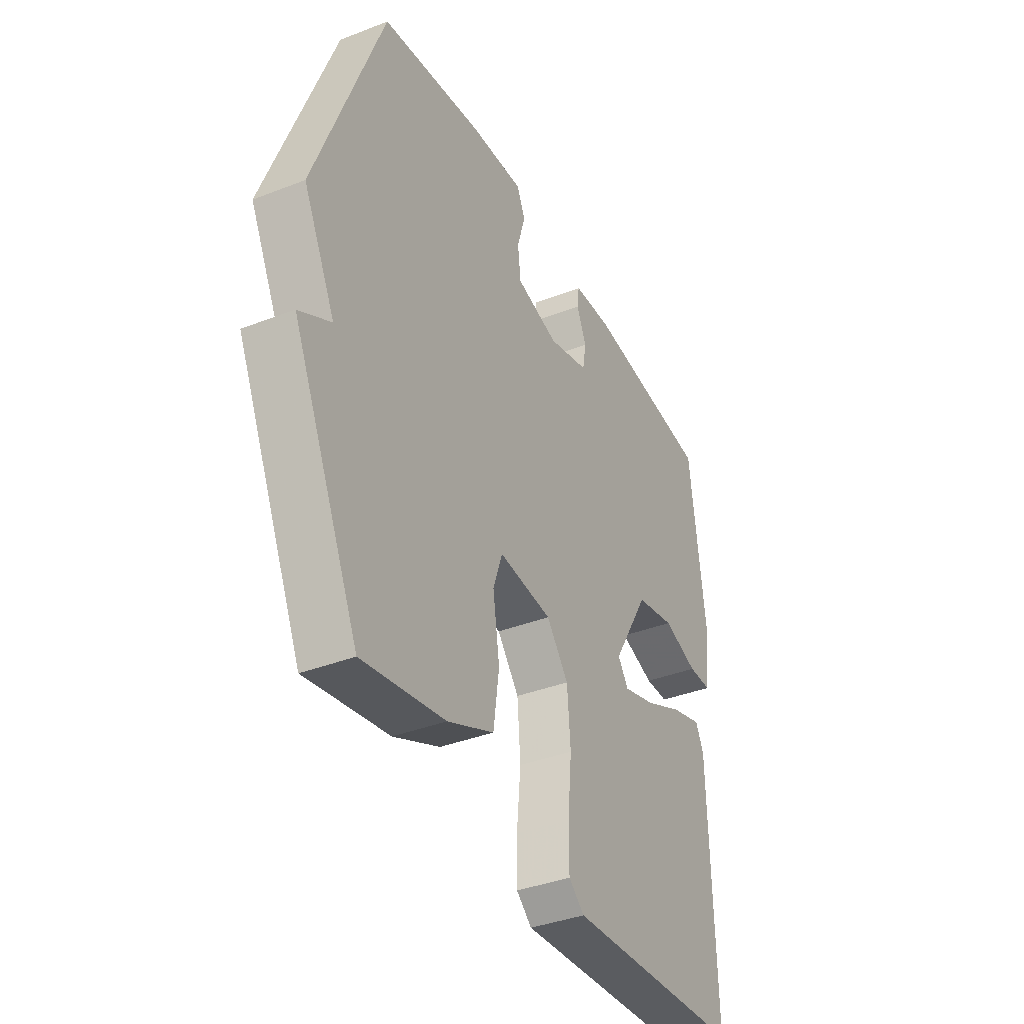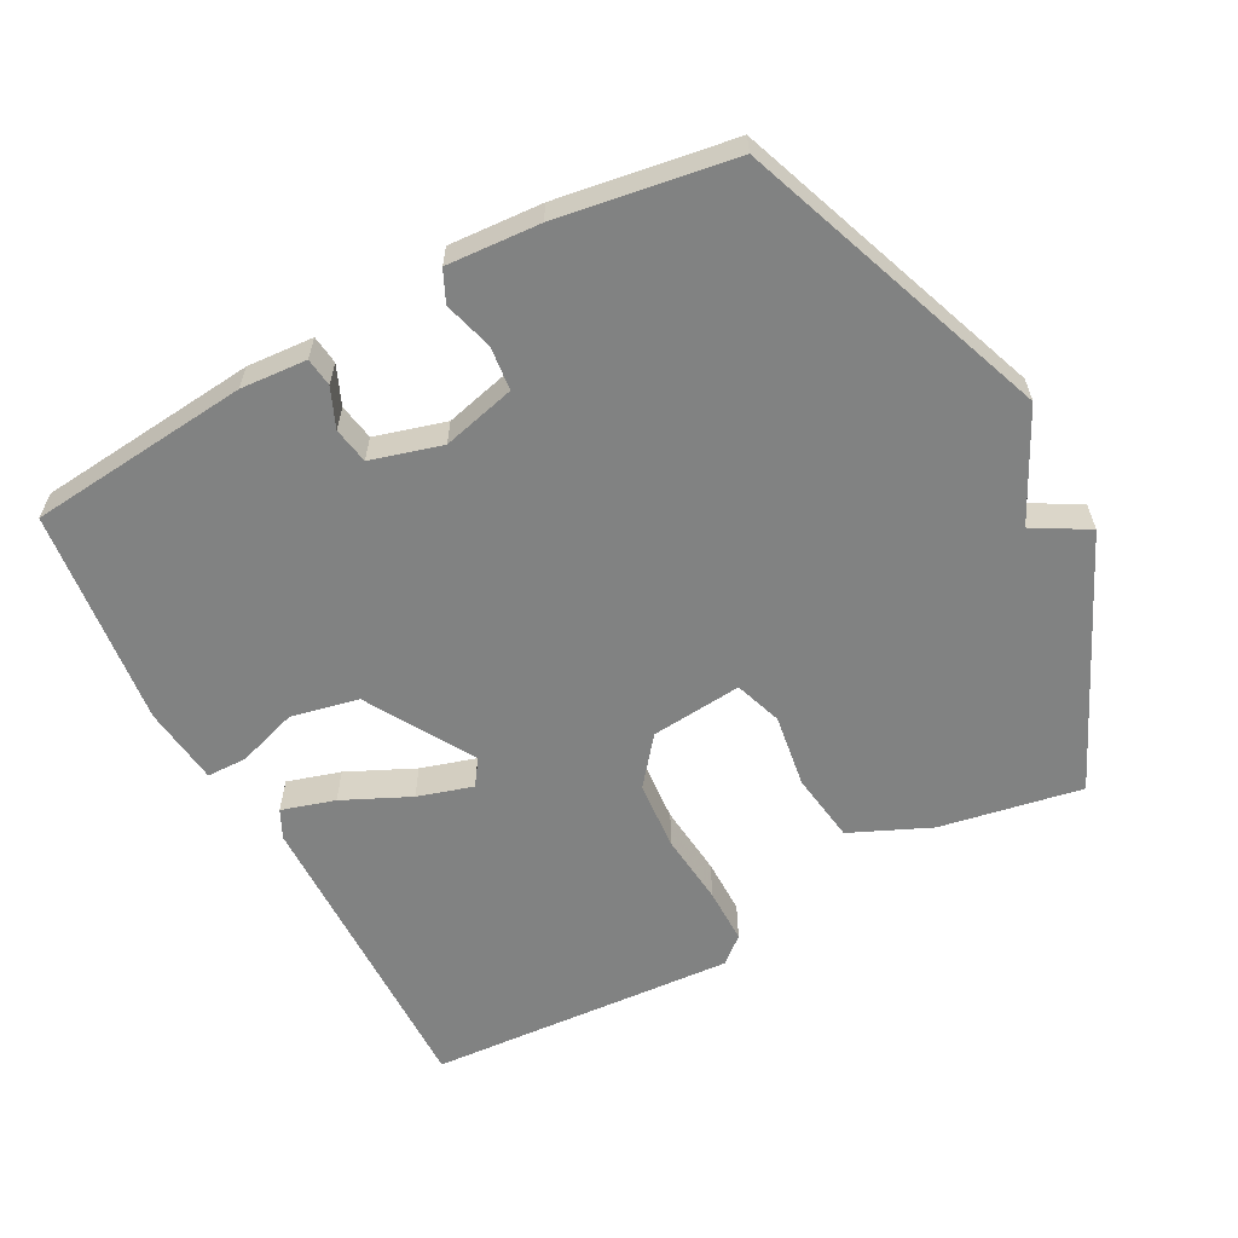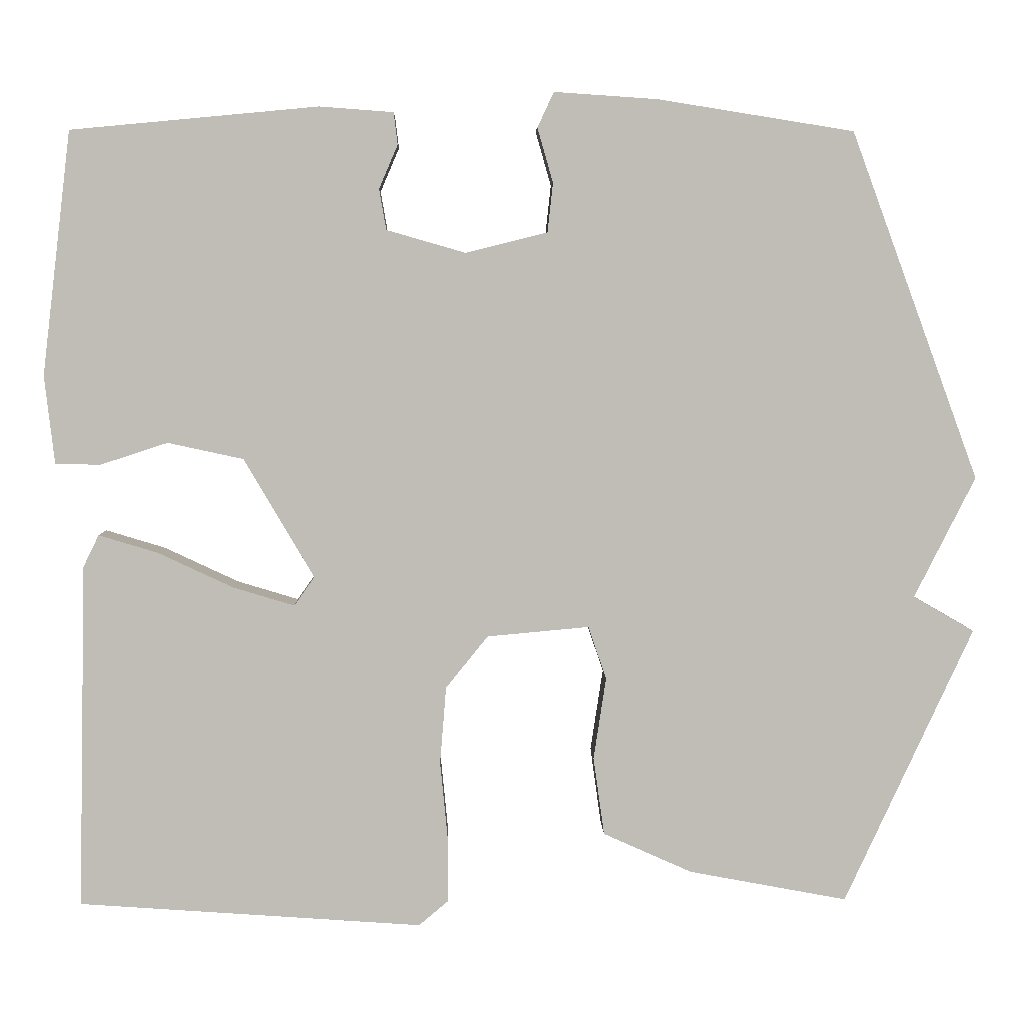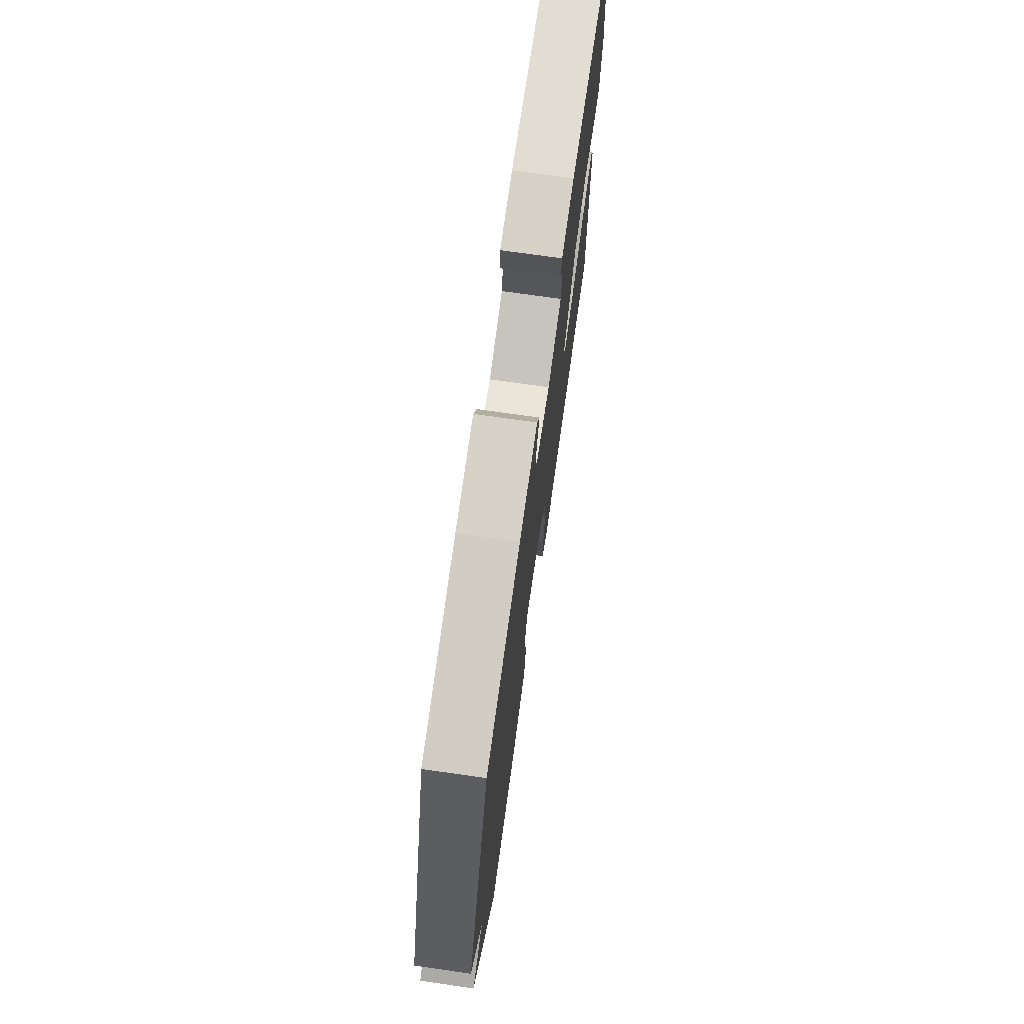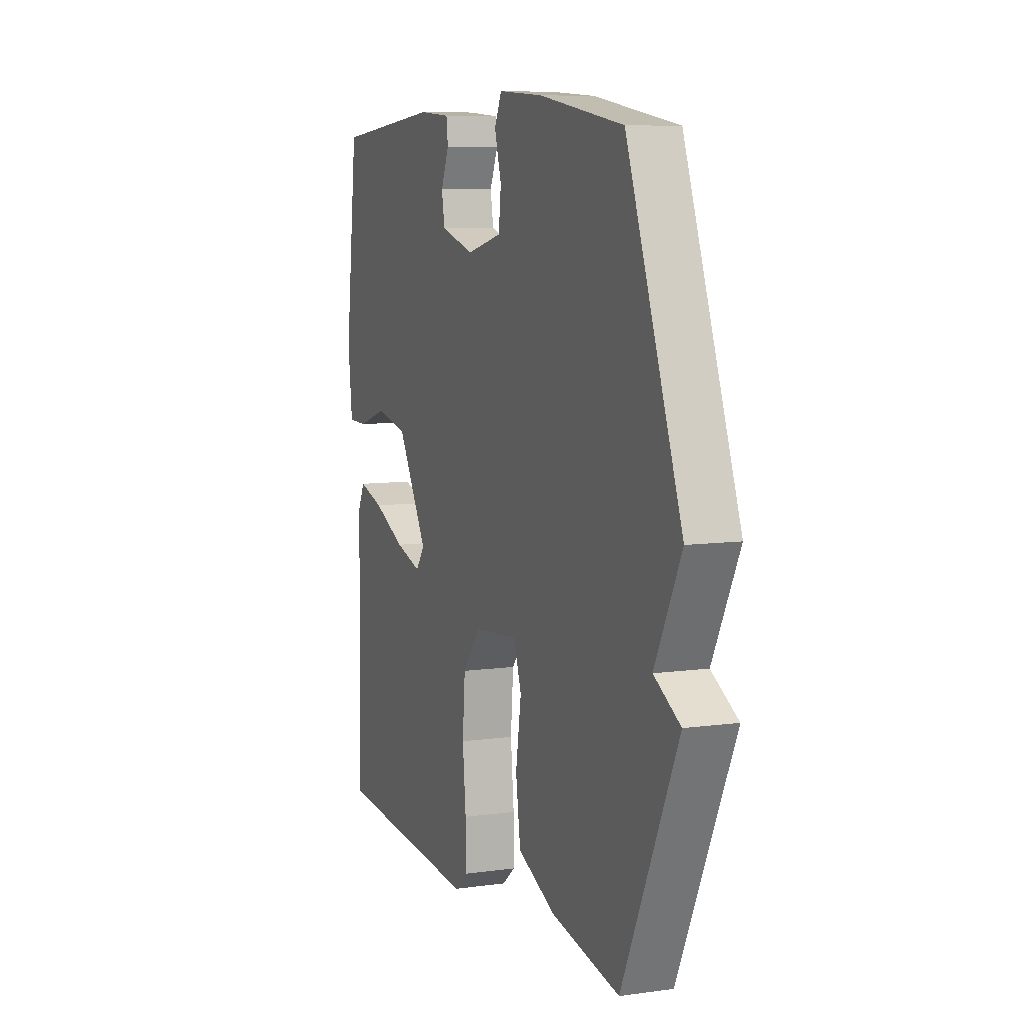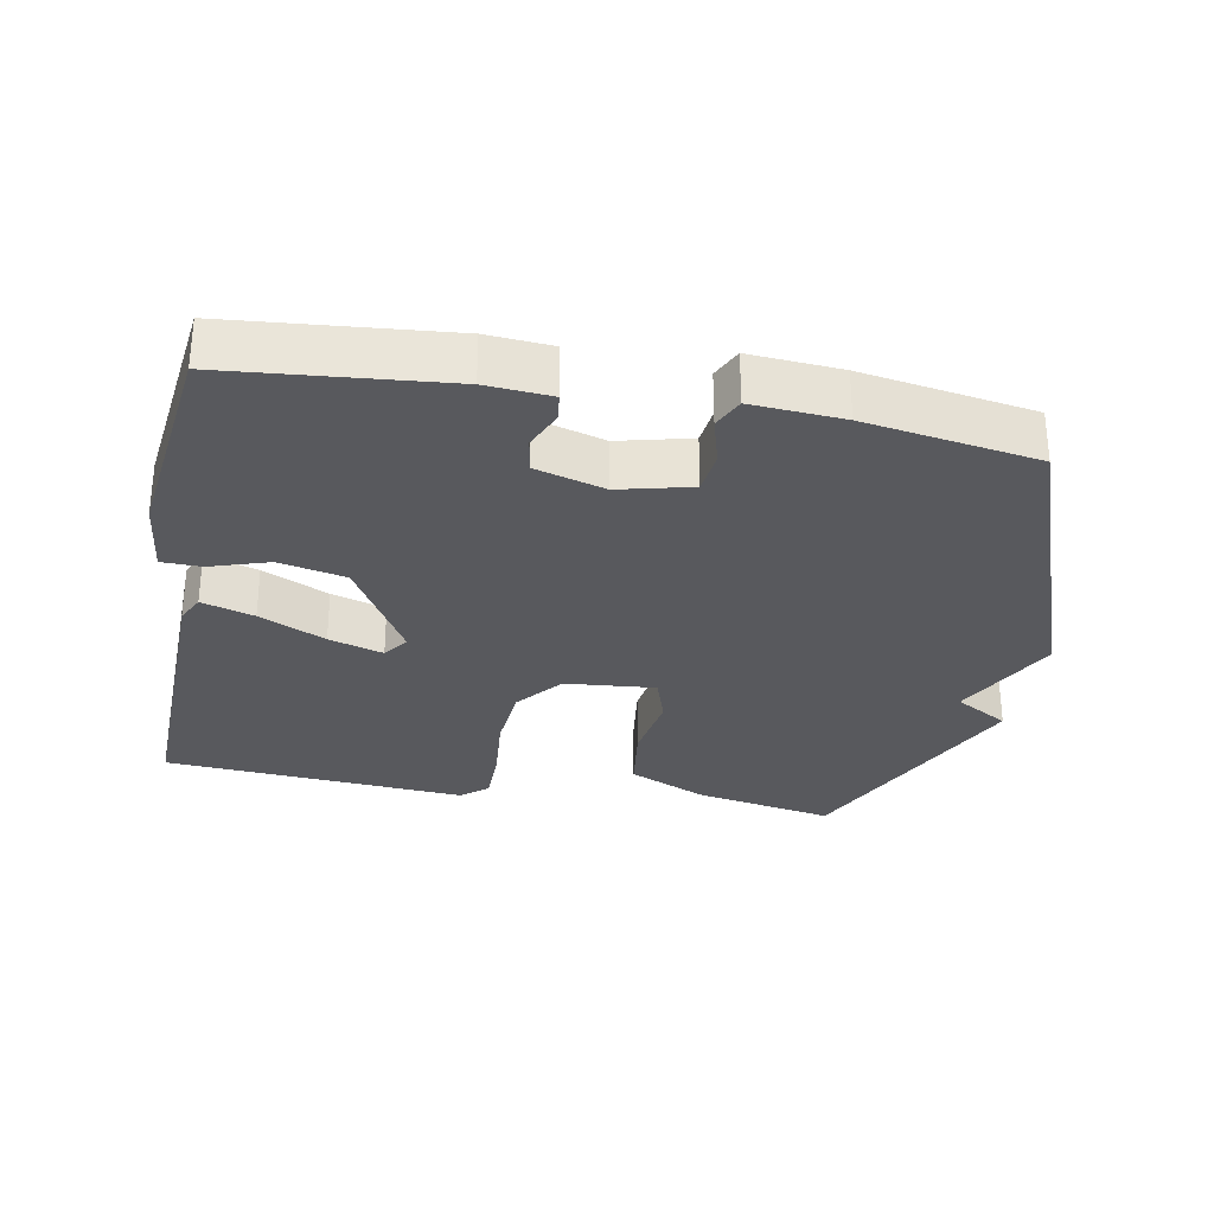
<metadata>
{"format":"obj","ext":"obj","renderer":"f3d","projection":"perspective","resolution":1024,"background":"white","views":[{"elev":-38.0,"azim":116.3,"up":"+Z"},{"elev":-60.6,"azim":28.3,"up":"+Y"},{"elev":4.8,"azim":-1.4,"up":"+Z"},{"elev":73.7,"azim":98.1,"up":"+Z"},{"elev":8.1,"azim":68.9,"up":"+Z"},{"elev":-30.0,"azim":-10.7,"up":"+Y"}]}
</metadata>
<code>
v -0.5 0.07 -0.5
v -0.49 0.07 -0.058
v -0.47 0.07 -0.017
v -0.394 0.07 -0.04
v -0.298 0.07 -0.085
v -0.219 0.07 -0.109
v -0.193 0.07 -0.072
v -0.283 0.07 0.081
v -0.38 0.07 0.102
v -0.466 0.07 0.074
v -0.524 0.07 0.075
v -0.537 0.07 0.188
v -0.5 0.07 0.5
v -0.183 0.07 0.53
v -0.088 0.07 0.523
v -0.083 0.07 0.482
v -0.107 0.07 0.426
v -0.098 0.07 0.374
v 0.003 0.07 0.345
v 0.108 0.07 0.371
v 0.115 0.07 0.434
v 0.095 0.07 0.504
v 0.116 0.07 0.549
v 0.249 0.07 0.54
v 0.5 0.07 0.5
v 0.664 0.07 0.055
v 0.586 0.07 -0.1
v 0.664 0.07 -0.145
v 0.5 0.07 -0.5
v 0.297 0.07 -0.462
v 0.183 0.07 -0.411
v 0.169 0.07 -0.311
v 0.185 0.07 -0.206
v 0.162 0.07 -0.138
v 0.031 0.07 -0.15
v -0.023 0.07 -0.217
v -0.031 0.07 -0.316
v -0.021 0.07 -0.419
v -0.021 0.07 -0.499
v -0.059 0.07 -0.531
v -0.5 0 -0.5
v -0.49 0 -0.058
v -0.47 0 -0.017
v -0.394 0 -0.04
v -0.298 0 -0.085
v -0.219 0 -0.109
v -0.193 0 -0.072
v -0.283 0 0.081
v -0.38 0 0.102
v -0.466 0 0.074
v -0.524 0 0.075
v -0.537 0 0.188
v -0.5 0 0.5
v -0.183 0 0.53
v -0.088 0 0.523
v -0.083 0 0.482
v -0.107 0 0.426
v -0.098 0 0.374
v 0.003 0 0.345
v 0.108 0 0.371
v 0.115 0 0.434
v 0.095 0 0.504
v 0.116 0 0.549
v 0.249 0 0.54
v 0.5 0 0.5
v 0.664 0 0.055
v 0.586 0 -0.1
v 0.664 0 -0.145
v 0.5 0 -0.5
v 0.297 0 -0.462
v 0.183 0 -0.411
v 0.169 0 -0.311
v 0.185 0 -0.206
v 0.162 0 -0.138
v 0.031 0 -0.15
v -0.023 0 -0.217
v -0.031 0 -0.316
v -0.021 0 -0.419
v -0.021 0 -0.499
v -0.059 0 -0.531
f 3 4 5
f 2 3 5
f 1 2 5
f 40 1 5
f 39 40 5
f 38 39 5
f 37 38 5
f 36 37 5 6
f 35 36 6 7
f 34 35 7 8
f 31 32 33
f 30 31 33
f 29 30 33
f 28 29 33
f 27 28 33
f 27 33 34
f 25 26 27
f 24 25 27
f 23 24 27
f 22 23 27
f 21 22 27
f 20 21 27 34
f 19 20 34 8
f 15 16 17
f 14 15 17
f 13 14 17
f 12 13 17
f 11 12 17
f 10 11 17
f 9 10 17
f 9 17 18
f 8 9 18 19
f 45 44 43
f 45 43 42
f 45 42 41
f 45 41 80
f 45 80 79
f 45 79 78
f 45 78 77
f 46 45 77 76
f 47 46 76 75
f 48 47 75 74
f 73 72 71
f 73 71 70
f 73 70 69
f 73 69 68
f 73 68 67
f 74 73 67
f 67 66 65
f 67 65 64
f 67 64 63
f 67 63 62
f 67 62 61
f 74 67 61 60
f 48 74 60 59
f 57 56 55
f 57 55 54
f 57 54 53
f 57 53 52
f 57 52 51
f 57 51 50
f 57 50 49
f 58 57 49
f 59 58 49 48
f 1 41 42 2
f 2 42 43 3
f 3 43 44 4
f 4 44 45 5
f 5 45 46 6
f 6 46 47 7
f 7 47 48 8
f 8 48 49 9
f 9 49 50 10
f 10 50 51 11
f 11 51 52 12
f 12 52 53 13
f 13 53 54 14
f 14 54 55 15
f 15 55 56 16
f 16 56 57 17
f 17 57 58 18
f 18 58 59 19
f 19 59 60 20
f 20 60 61 21
f 21 61 62 22
f 22 62 63 23
f 23 63 64 24
f 24 64 65 25
f 25 65 66 26
f 26 66 67 27
f 27 67 68 28
f 28 68 69 29
f 29 69 70 30
f 30 70 71 31
f 31 71 72 32
f 32 72 73 33
f 33 73 74 34
f 34 74 75 35
f 35 75 76 36
f 36 76 77 37
f 37 77 78 38
f 38 78 79 39
f 39 79 80 40
f 40 80 41 1

</code>
